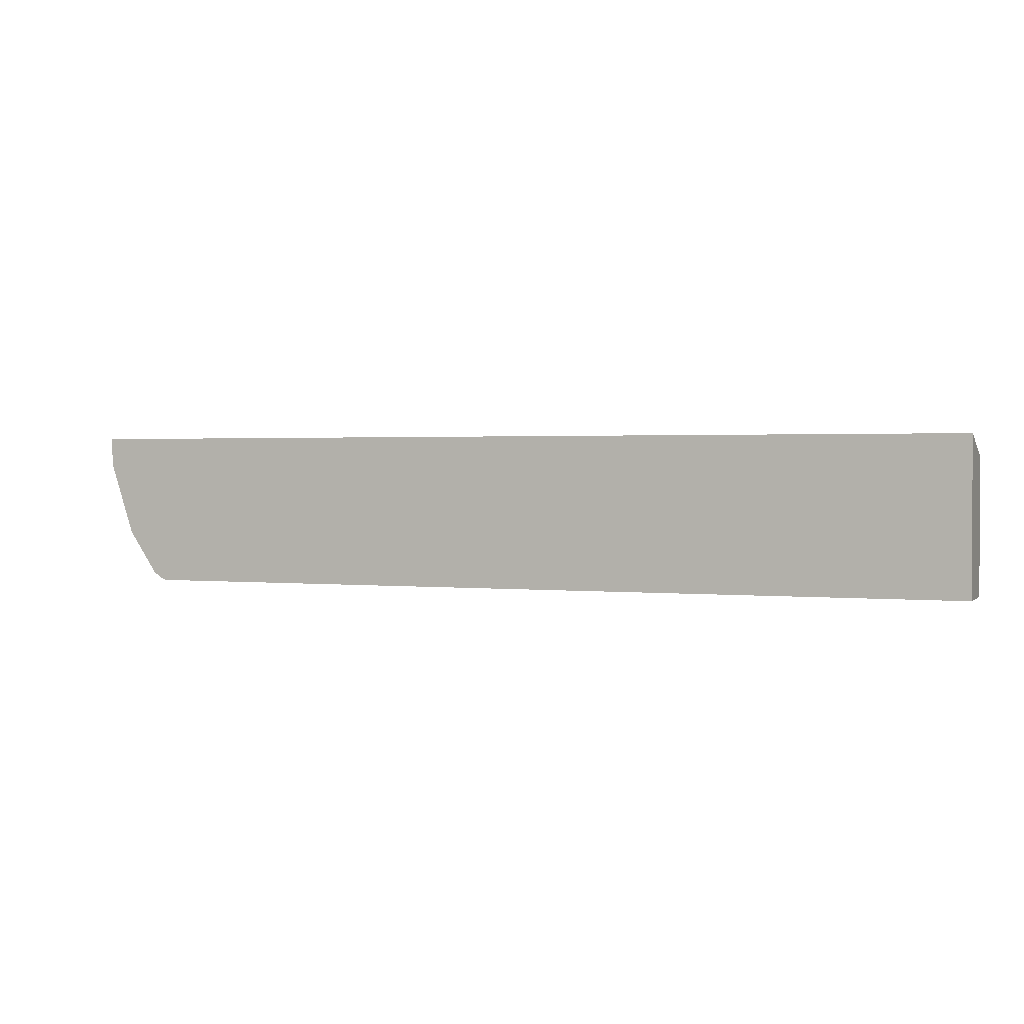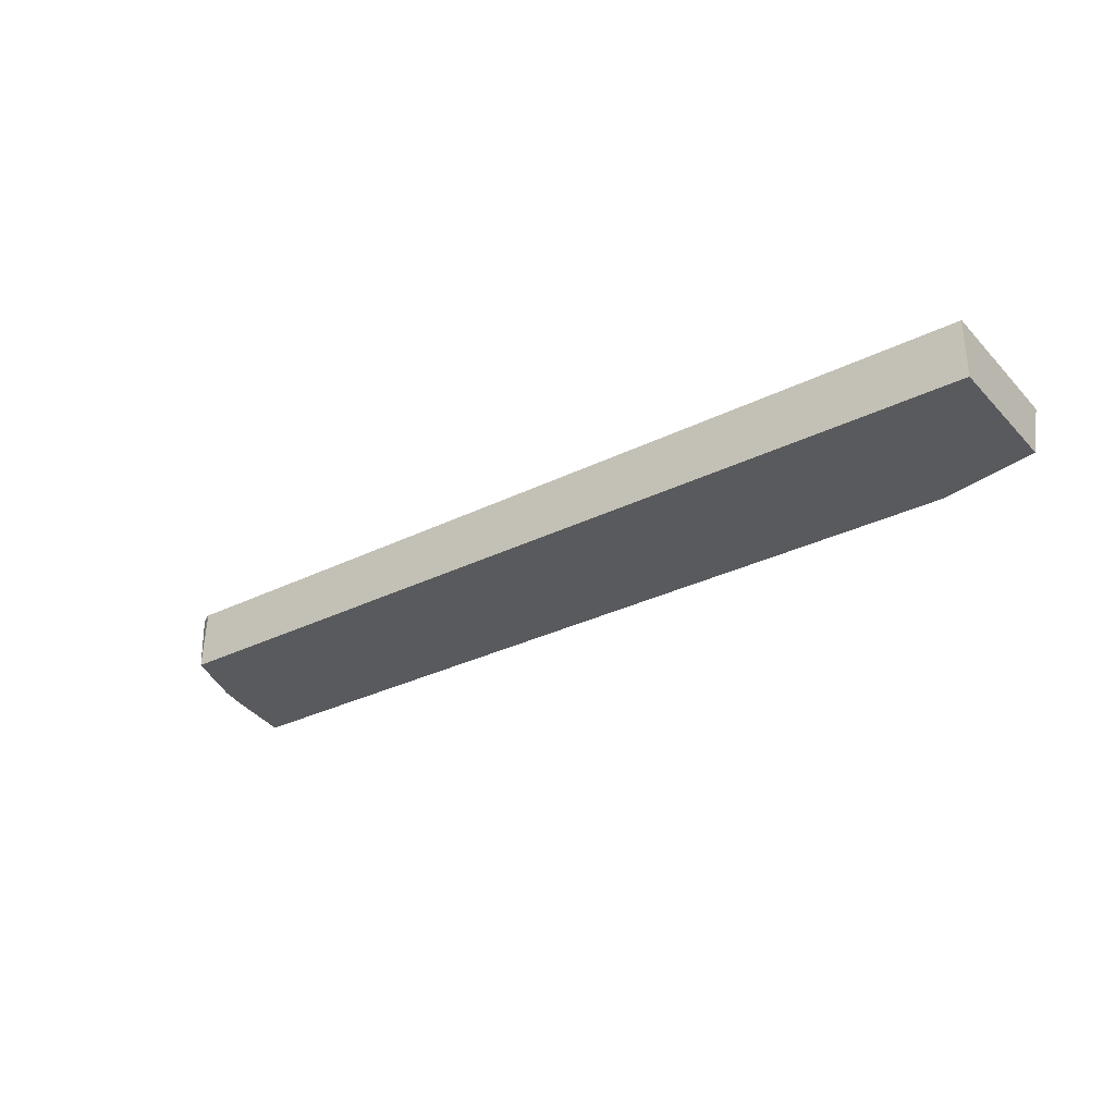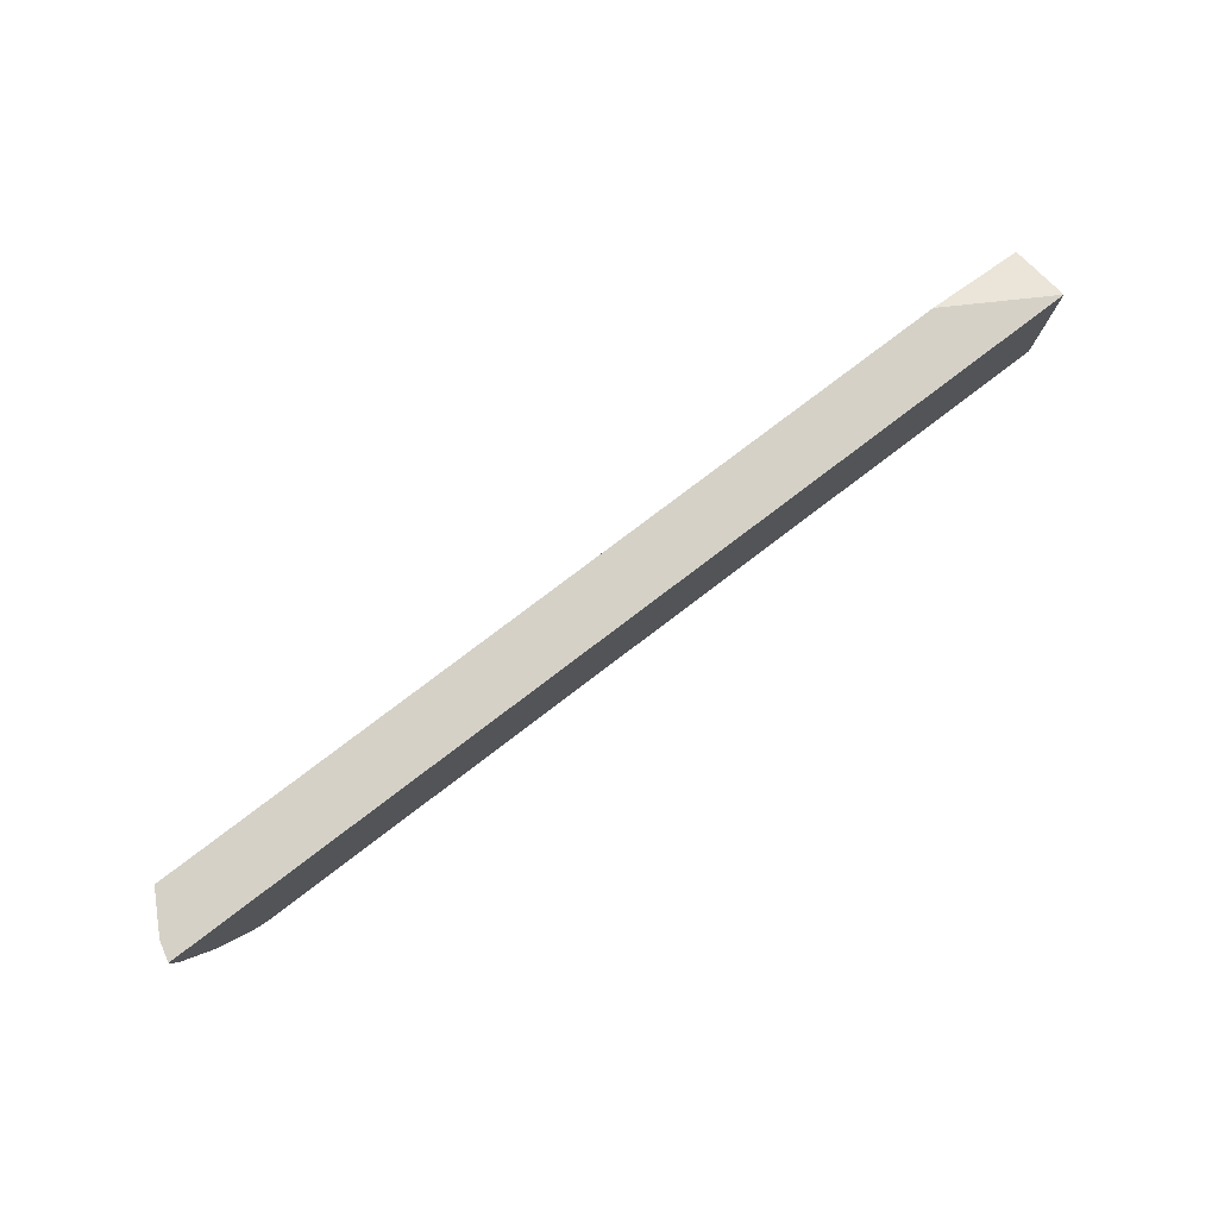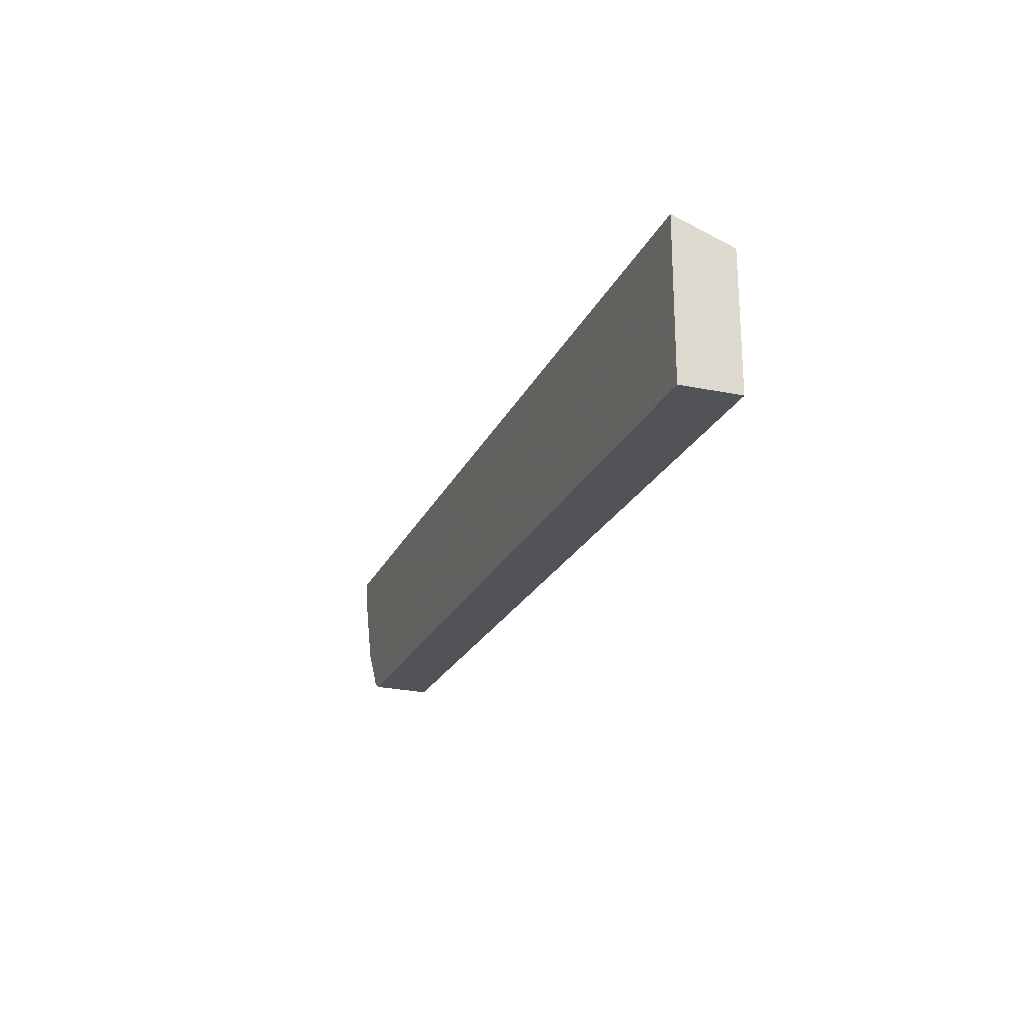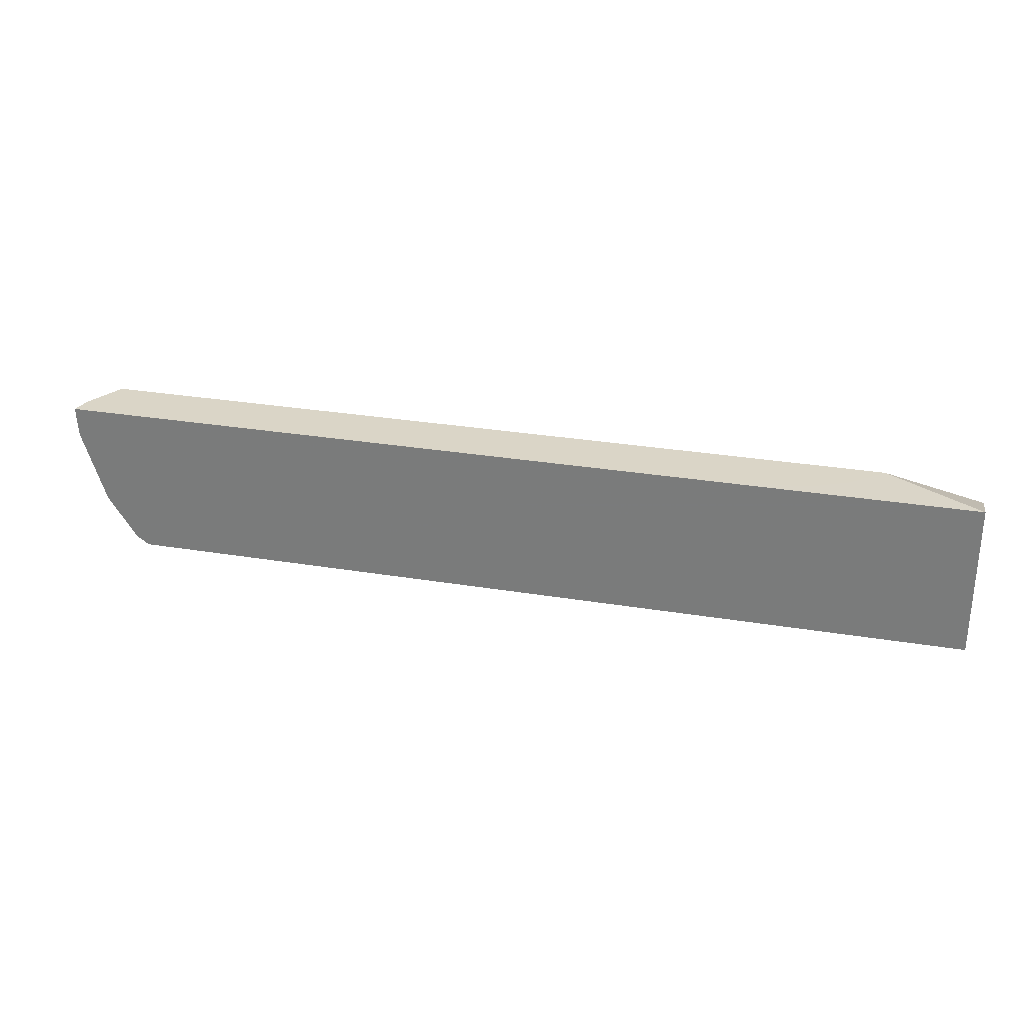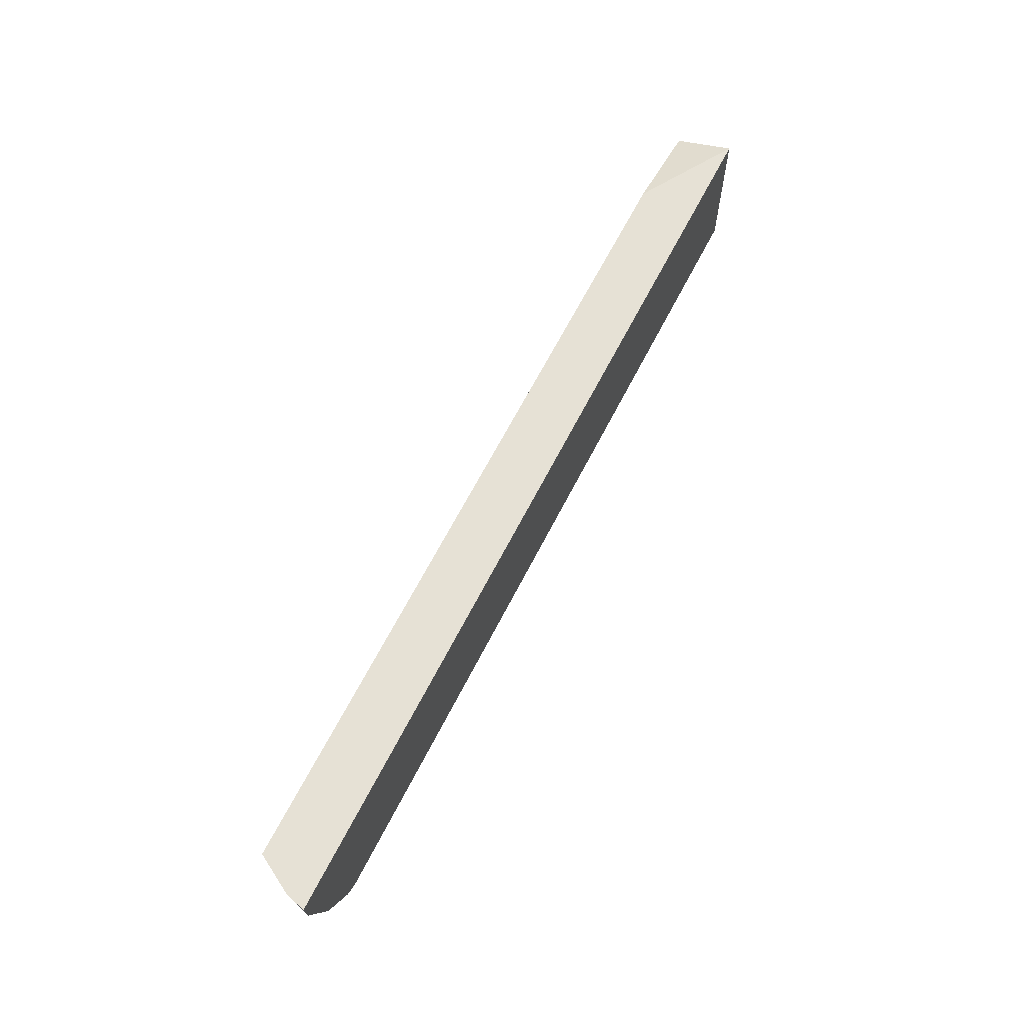
<metadata>
{"format":"obj","ext":"obj","renderer":"f3d","projection":"perspective","resolution":1024,"background":"white","views":[{"elev":1.4,"azim":21.4,"up":"+Y"},{"elev":-31.2,"azim":35.3,"up":"+Z"},{"elev":78.8,"azim":-37.2,"up":"+Y"},{"elev":-22.4,"azim":70.4,"up":"+Y"},{"elev":29.0,"azim":13.9,"up":"+Y"},{"elev":64.3,"azim":-63.1,"up":"+Y"}]}
</metadata>
<code>
v 0.001715 -0.005794 -0.00371
v 0.0009142 -0.005794 -0.00299
v 0.004199 -0.005796 -0.002216
v 0.004199 -0.006329 -0.00371
v -0.01903 -0.005794 -0.00371
v -5.74e-06 -0.005794 -0.002544
v 0.004199 -0.009766 -0.002216
v -0.0001696 -0.005794 -0.0025
v -0.002843 -0.005794 -0.002216
v 0.004199 -0.009766 -0.00371
v -0.01877 -0.007461 -0.00371
v -0.01959 -0.005794 -0.002716
v -0.01797 -0.009766 -0.002216
v -0.01971 -0.005794 -0.002216
v -0.01804 -0.009766 -0.00371
v -0.01862 -0.008173 -0.00371
v -0.01967 -0.006548 -0.002216
v -0.01972 -0.005794 -0.002216
v -0.01807 -0.009716 -0.002216
v -0.01971 -0.005795 -0.002216
v -0.01811 -0.009687 -0.002216
v -0.0183 -0.009557 -0.002216
v -0.01906 -0.008432 -0.002216
v -0.01896 -0.008333 -0.002708
f 1 2 3
f 1 3 4
f 1 4 10
f 1 10 15
f 1 15 16
f 1 16 11
f 1 11 5
f 1 5 12
f 1 12 18
f 1 18 14
f 1 14 9
f 1 9 8
f 1 8 6
f 1 6 2
f 2 6 3
f 3 7 10
f 3 10 4
f 3 6 8
f 3 8 9
f 3 9 14
f 3 14 20
f 3 20 17
f 3 17 23
f 3 23 22
f 3 22 21
f 3 21 19
f 3 19 13
f 3 13 7
f 5 11 12
f 7 13 15
f 7 15 10
f 11 16 12
f 12 17 18
f 12 16 17
f 13 19 15
f 14 18 20
f 15 19 21
f 15 21 22
f 15 22 23
f 15 23 24
f 15 24 16
f 16 24 17
f 17 20 18
f 17 24 23

</code>
